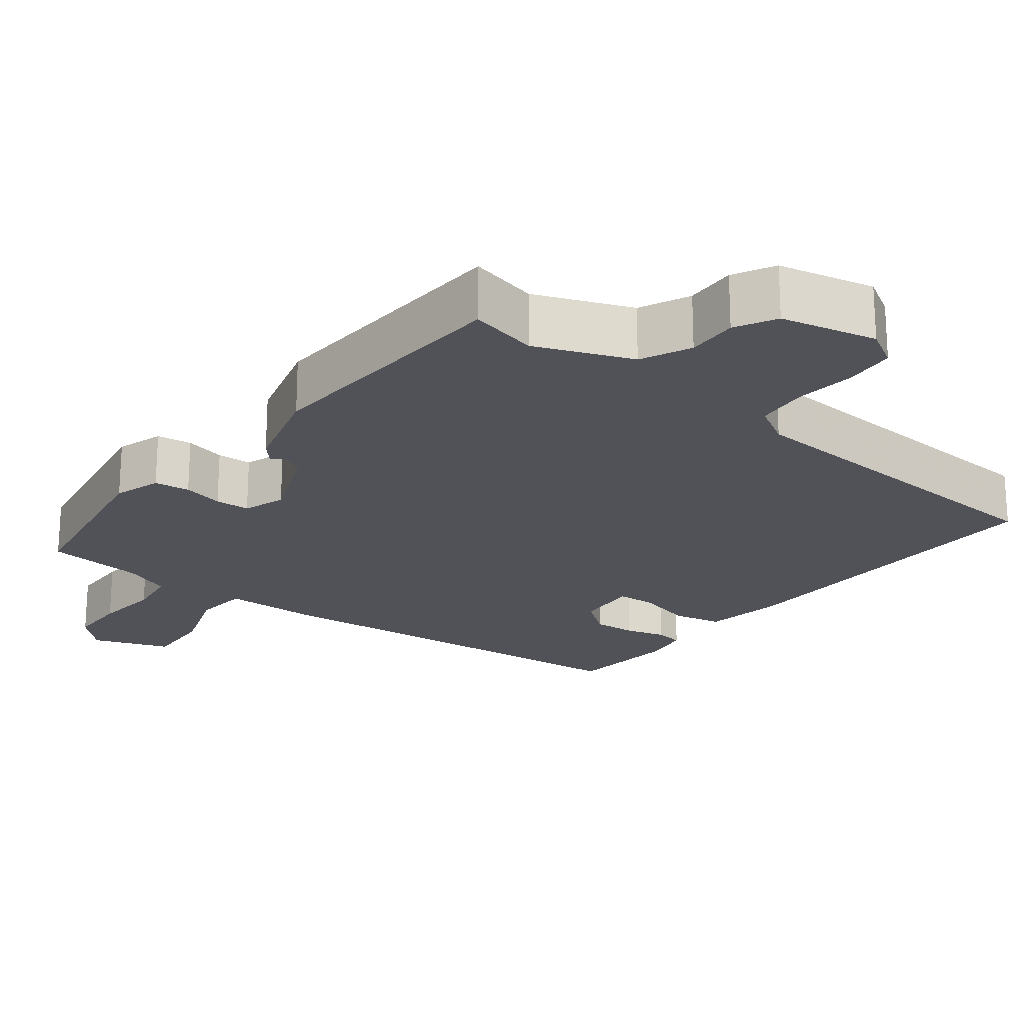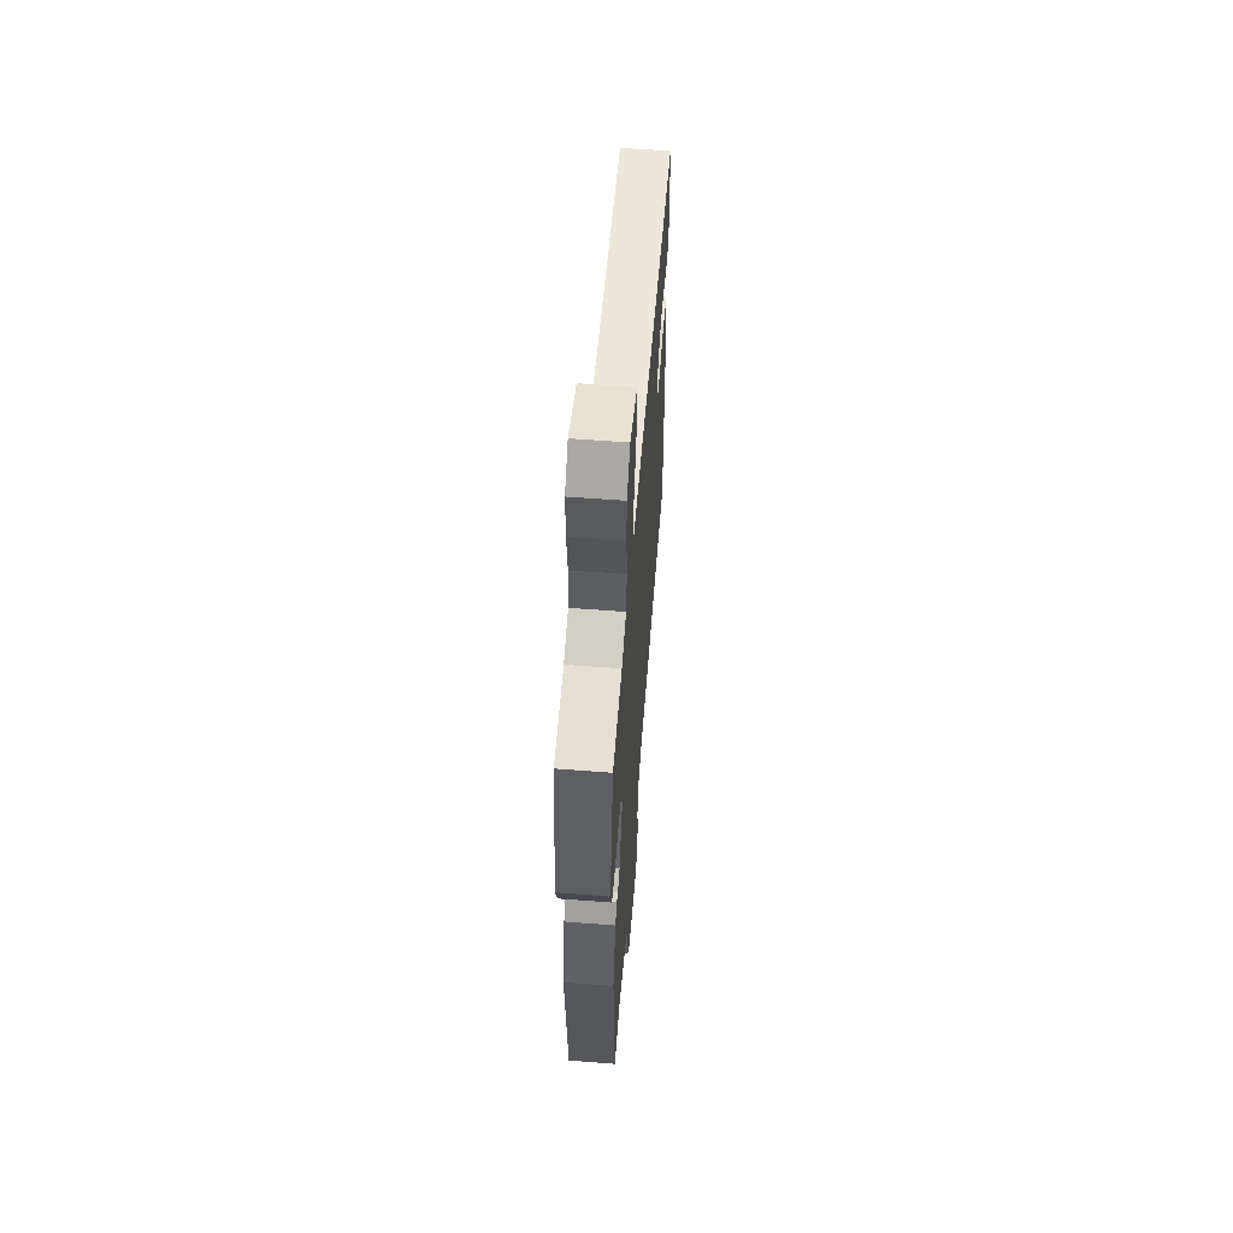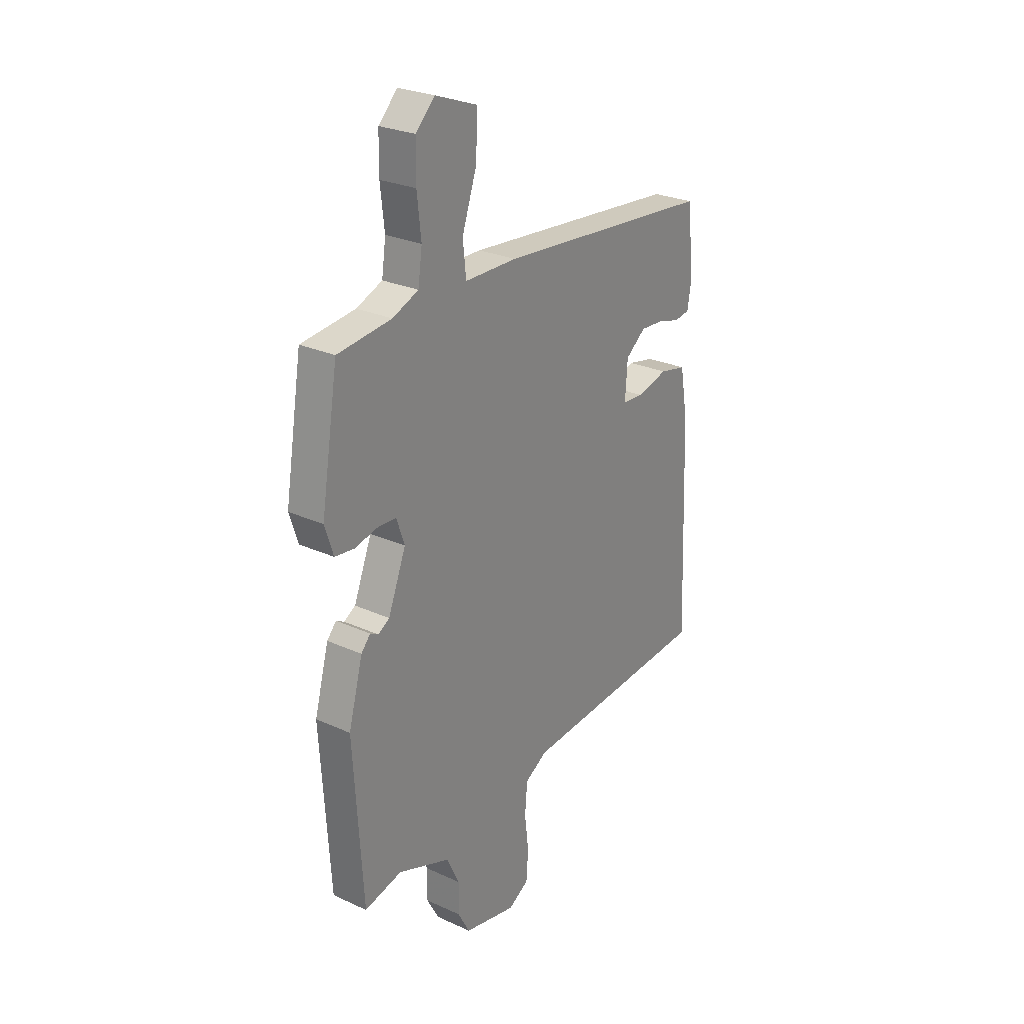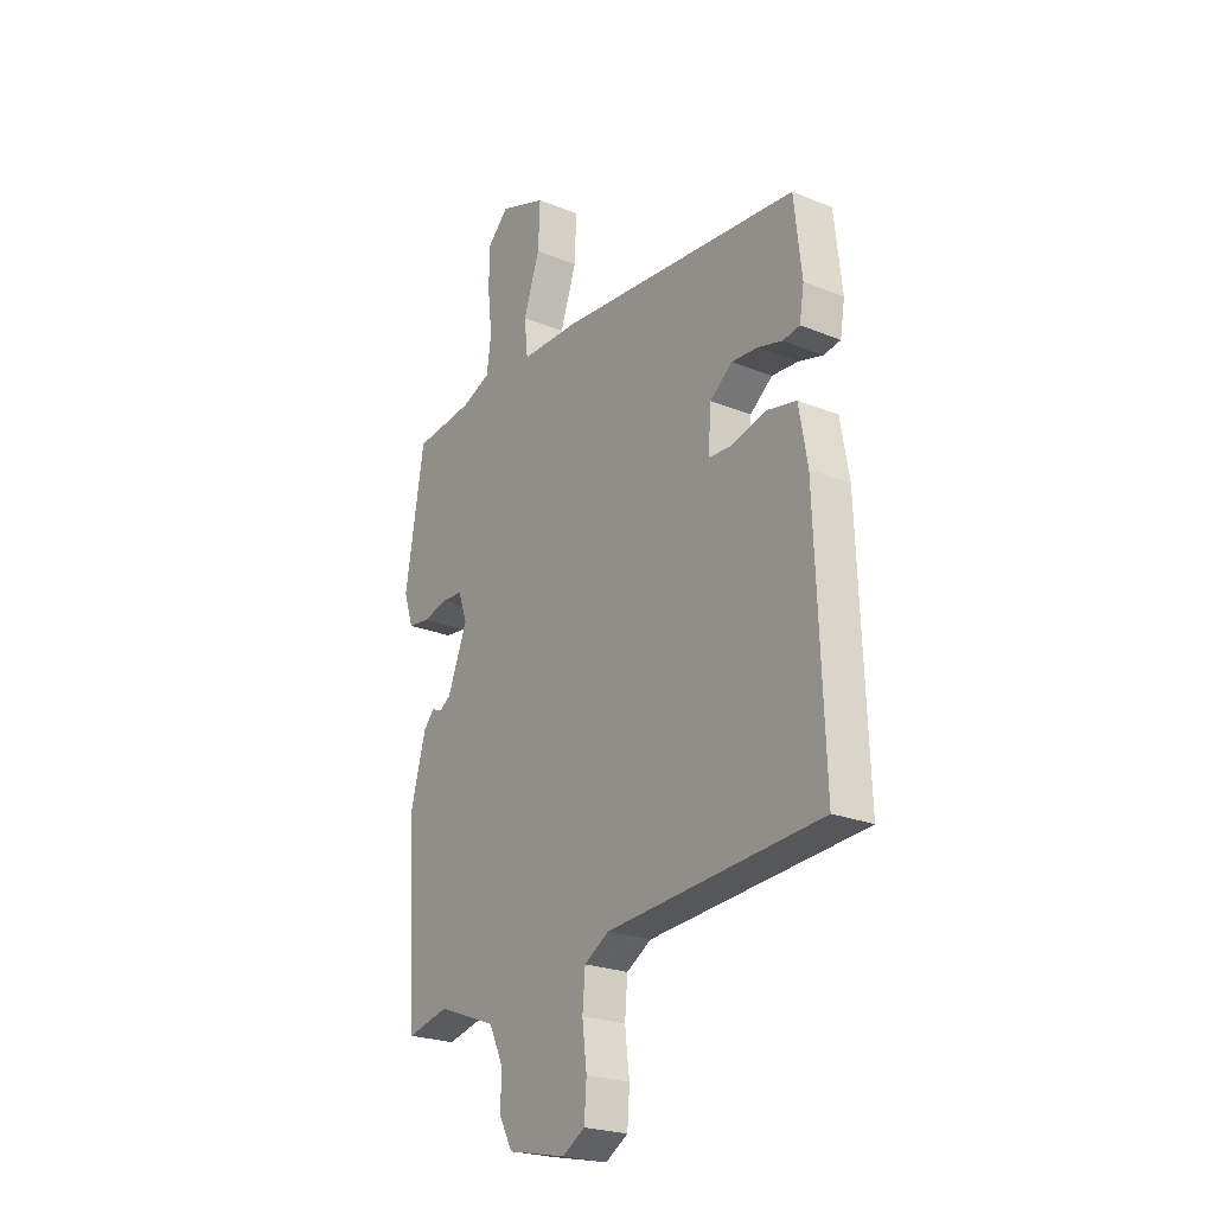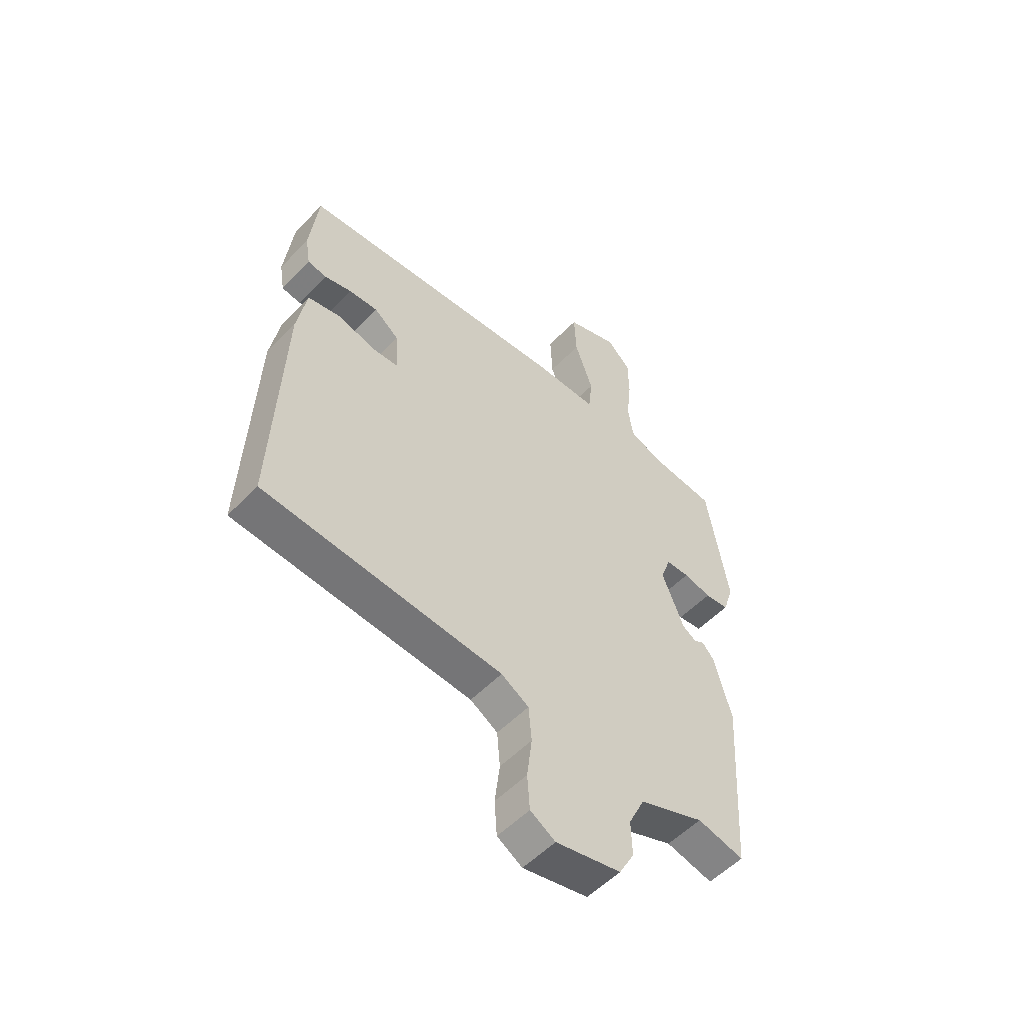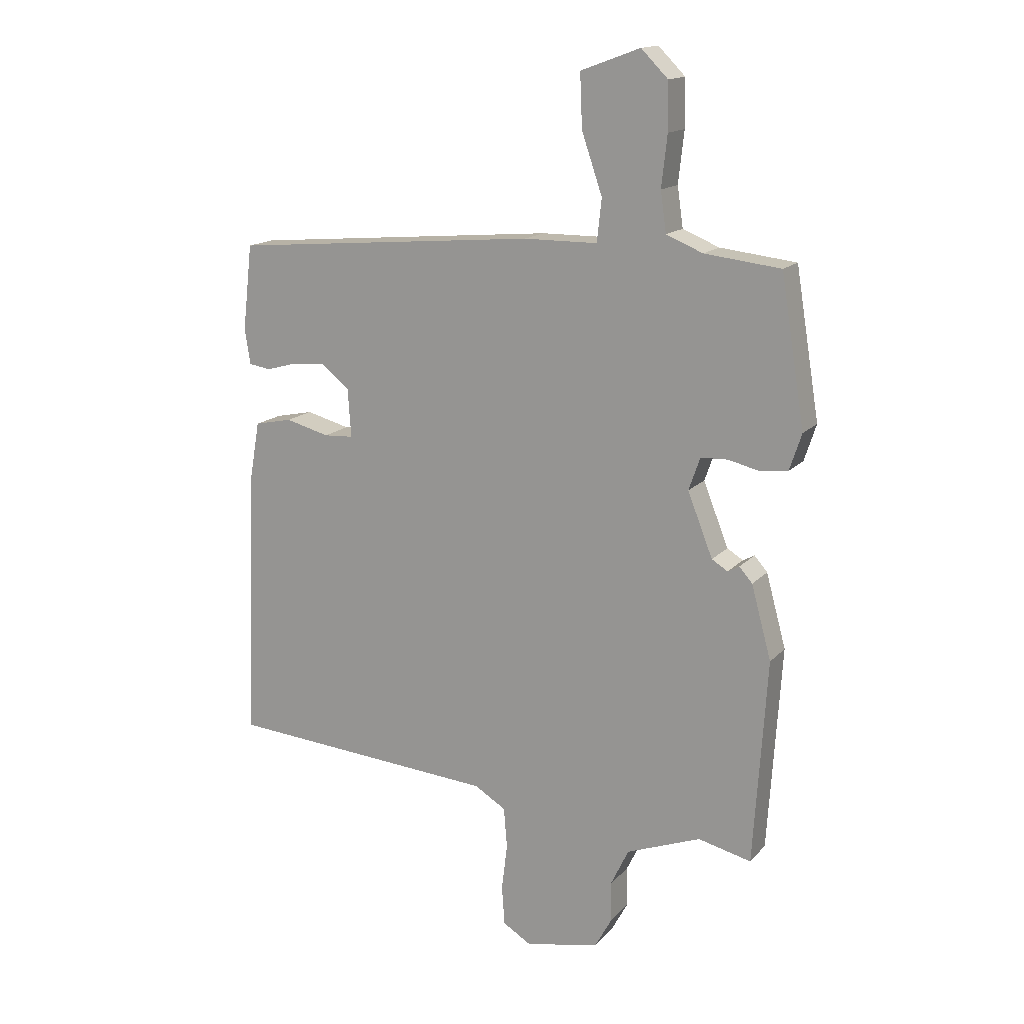
<metadata>
{"format":"obj","ext":"obj","renderer":"f3d","projection":"perspective","resolution":1024,"background":"white","views":[{"elev":-21.4,"azim":142.6,"up":"+Y"},{"elev":59.2,"azim":94.6,"up":"+Z"},{"elev":26.4,"azim":125.7,"up":"+Z"},{"elev":-23.4,"azim":-124.5,"up":"+Z"},{"elev":-54.2,"azim":-42.7,"up":"+Z"},{"elev":15.5,"azim":26.7,"up":"+Z"}]}
</metadata>
<code>
v -0.528 0.07 -0.417
v -0.51 0.07 0.056
v -0.491 0.07 0.165
v -0.425 0.07 0.179
v -0.348 0.07 0.159
v -0.296 0.07 0.162
v -0.302 0.07 0.247
v -0.352 0.07 0.286
v -0.41 0.07 0.282
v -0.464 0.07 0.267
v -0.502 0.07 0.273
v -0.512 0.07 0.335
v -0.495 0.07 0.485
v 0.043 0.07 0.532
v 0.172 0.07 0.533
v 0.18 0.07 0.607
v 0.144 0.07 0.712
v 0.14 0.07 0.805
v 0.244 0.07 0.843
v 0.291 0.07 0.796
v 0.292 0.07 0.714
v 0.282 0.07 0.625
v 0.292 0.07 0.555
v 0.356 0.07 0.529
v 0.489 0.07 0.514
v 0.531 0.07 0.257
v 0.51 0.07 0.193
v 0.462 0.07 0.187
v 0.407 0.07 0.2
v 0.36 0.07 0.198
v 0.34 0.07 0.141
v 0.384 0.07 0.03
v 0.412 0.07 0.013
v 0.432 0.07 0.024
v 0.455 0.07 -0.002
v 0.49 0.07 -0.13
v 0.467 0.07 -0.489
v 0.374 0.07 -0.467
v 0.244 0.07 -0.517
v 0.212 0.07 -0.584
v 0.214 0.07 -0.653
v 0.184 0.07 -0.708
v 0.054 0.07 -0.736
v 0.004 0.07 -0.706
v -0.001 0.07 -0.637
v 0.009 0.07 -0.555
v 0.003 0.07 -0.484
v -0.052 0.07 -0.451
v -0.528 0 -0.417
v -0.51 0 0.056
v -0.491 0 0.165
v -0.425 0 0.179
v -0.348 0 0.159
v -0.296 0 0.162
v -0.302 0 0.247
v -0.352 0 0.286
v -0.41 0 0.282
v -0.464 0 0.267
v -0.502 0 0.273
v -0.512 0 0.335
v -0.495 0 0.485
v 0.043 0 0.532
v 0.172 0 0.533
v 0.18 0 0.607
v 0.144 0 0.712
v 0.14 0 0.805
v 0.244 0 0.843
v 0.291 0 0.796
v 0.292 0 0.714
v 0.282 0 0.625
v 0.292 0 0.555
v 0.356 0 0.529
v 0.489 0 0.514
v 0.531 0 0.257
v 0.51 0 0.193
v 0.462 0 0.187
v 0.407 0 0.2
v 0.36 0 0.198
v 0.34 0 0.141
v 0.384 0 0.03
v 0.412 0 0.013
v 0.432 0 0.024
v 0.455 0 -0.002
v 0.49 0 -0.13
v 0.467 0 -0.489
v 0.374 0 -0.467
v 0.244 0 -0.517
v 0.212 0 -0.584
v 0.214 0 -0.653
v 0.184 0 -0.708
v 0.054 0 -0.736
v 0.004 0 -0.706
v -0.001 0 -0.637
v 0.009 0 -0.555
v 0.003 0 -0.484
v -0.052 0 -0.451
f 43 44 45 46
f 43 46 47
f 40 41 42 43
f 39 40 43 47
f 38 39 47 48
f 36 37 38
f 33 34 35 36
f 32 33 36 38
f 31 32 38 48
f 26 27 28 29
f 24 25 26 29
f 23 24 29 30
f 19 20 21 22
f 19 22 23
f 16 17 18 19
f 15 16 19 23
f 12 13 14 15
f 9 10 11 12
f 8 9 12 15
f 7 8 15 23
f 2 3 4 5
f 2 5 6
f 1 2 6
f 48 1 6
f 23 30 31 48
f 6 7 23 48
f 94 93 92 91
f 95 94 91
f 91 90 89 88
f 95 91 88 87
f 96 95 87 86
f 86 85 84
f 84 83 82 81
f 86 84 81 80
f 96 86 80 79
f 77 76 75 74
f 77 74 73 72
f 78 77 72 71
f 70 69 68 67
f 71 70 67
f 67 66 65 64
f 71 67 64 63
f 63 62 61 60
f 60 59 58 57
f 63 60 57 56
f 71 63 56 55
f 53 52 51 50
f 54 53 50
f 54 50 49
f 54 49 96
f 96 79 78 71
f 96 71 55 54
f 1 49 50 2
f 2 50 51 3
f 3 51 52 4
f 4 52 53 5
f 5 53 54 6
f 6 54 55 7
f 7 55 56 8
f 8 56 57 9
f 9 57 58 10
f 10 58 59 11
f 11 59 60 12
f 12 60 61 13
f 13 61 62 14
f 14 62 63 15
f 15 63 64 16
f 16 64 65 17
f 17 65 66 18
f 18 66 67 19
f 19 67 68 20
f 20 68 69 21
f 21 69 70 22
f 22 70 71 23
f 23 71 72 24
f 24 72 73 25
f 25 73 74 26
f 26 74 75 27
f 27 75 76 28
f 28 76 77 29
f 29 77 78 30
f 30 78 79 31
f 31 79 80 32
f 32 80 81 33
f 33 81 82 34
f 34 82 83 35
f 35 83 84 36
f 36 84 85 37
f 37 85 86 38
f 38 86 87 39
f 39 87 88 40
f 40 88 89 41
f 41 89 90 42
f 42 90 91 43
f 43 91 92 44
f 44 92 93 45
f 45 93 94 46
f 46 94 95 47
f 47 95 96 48
f 48 96 49 1

</code>
